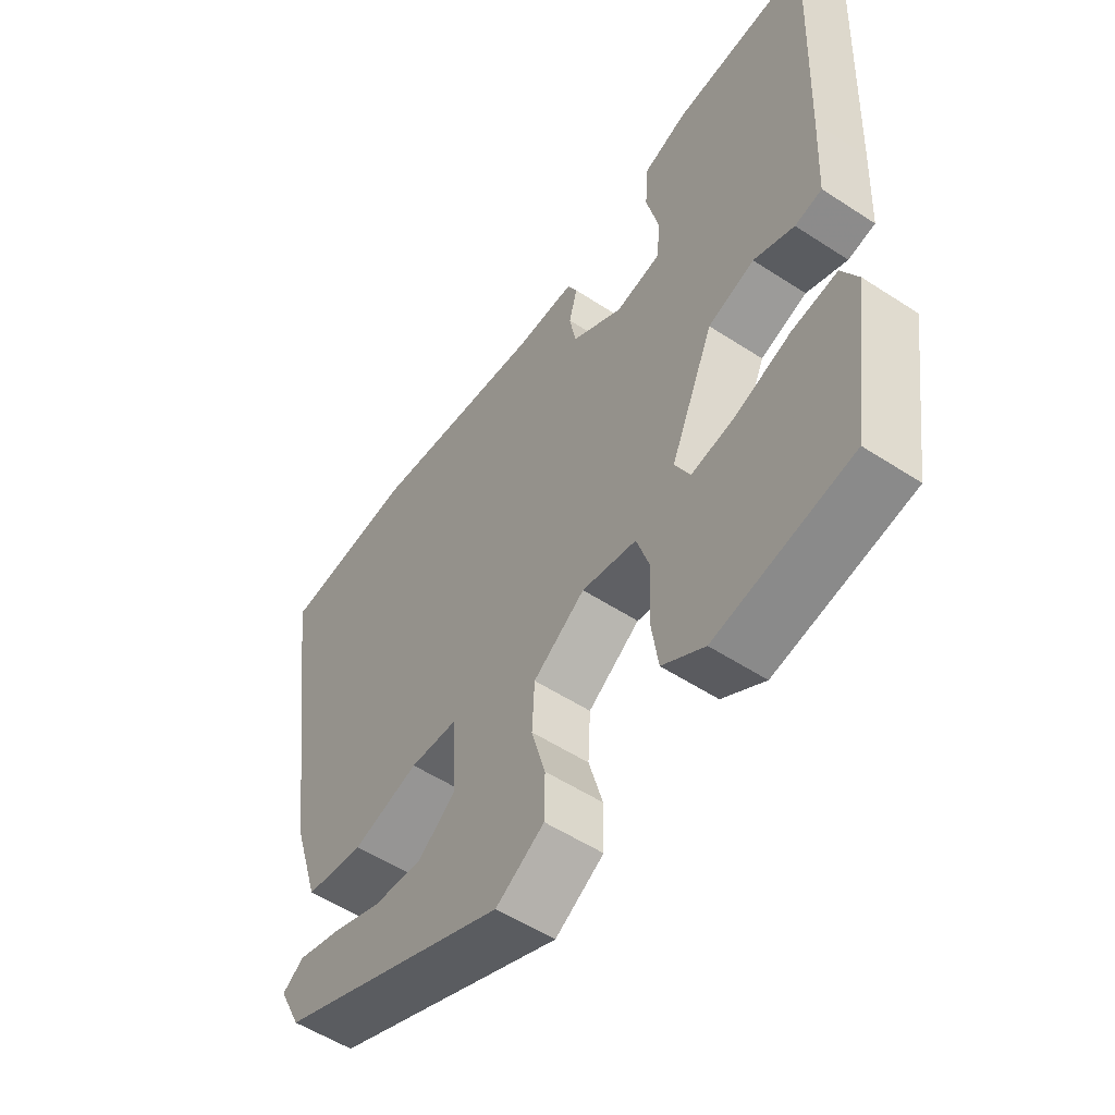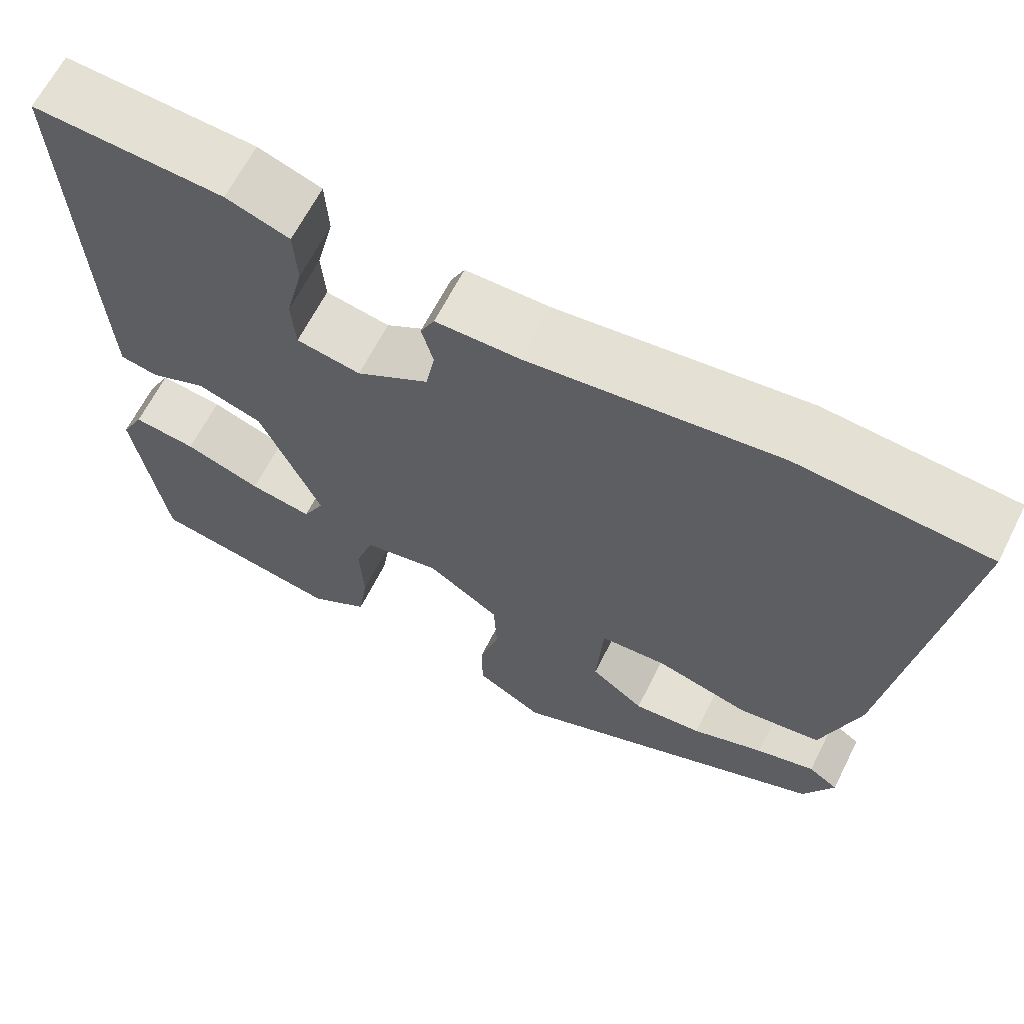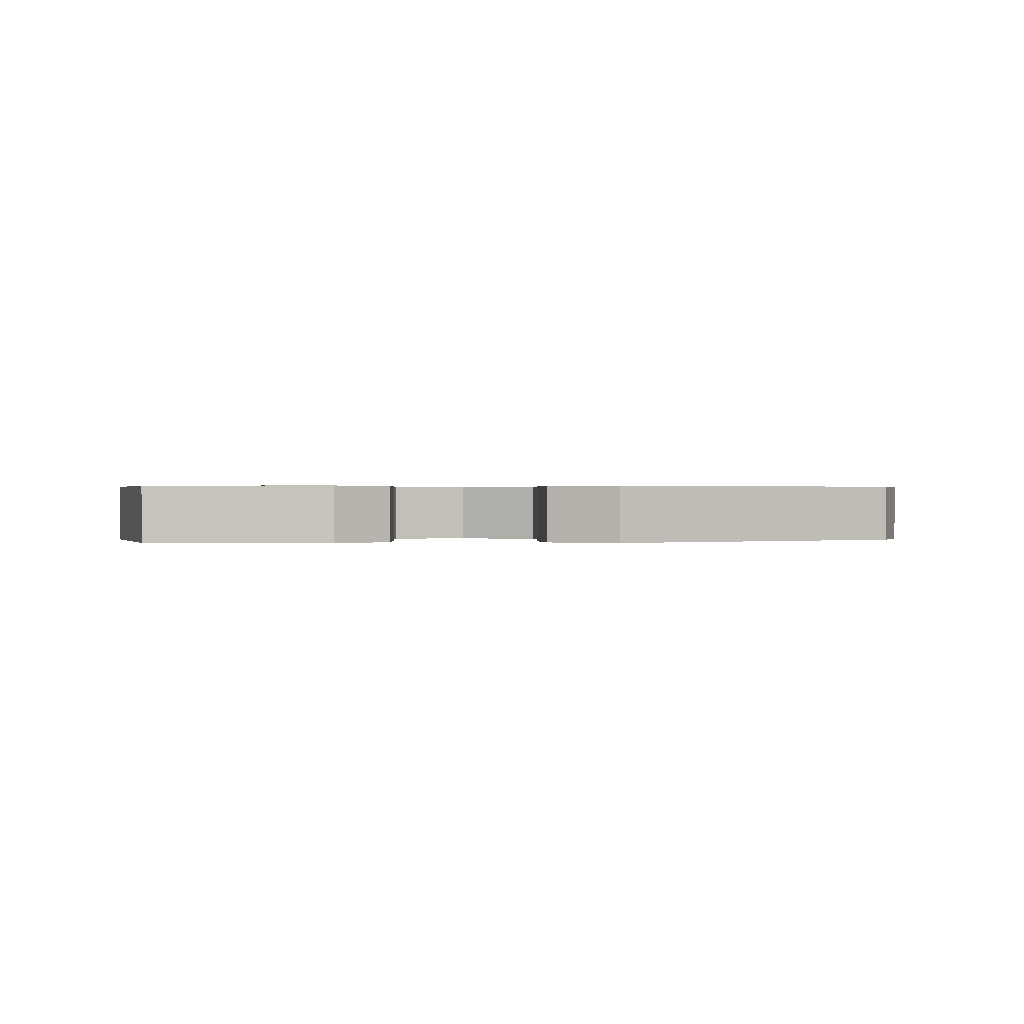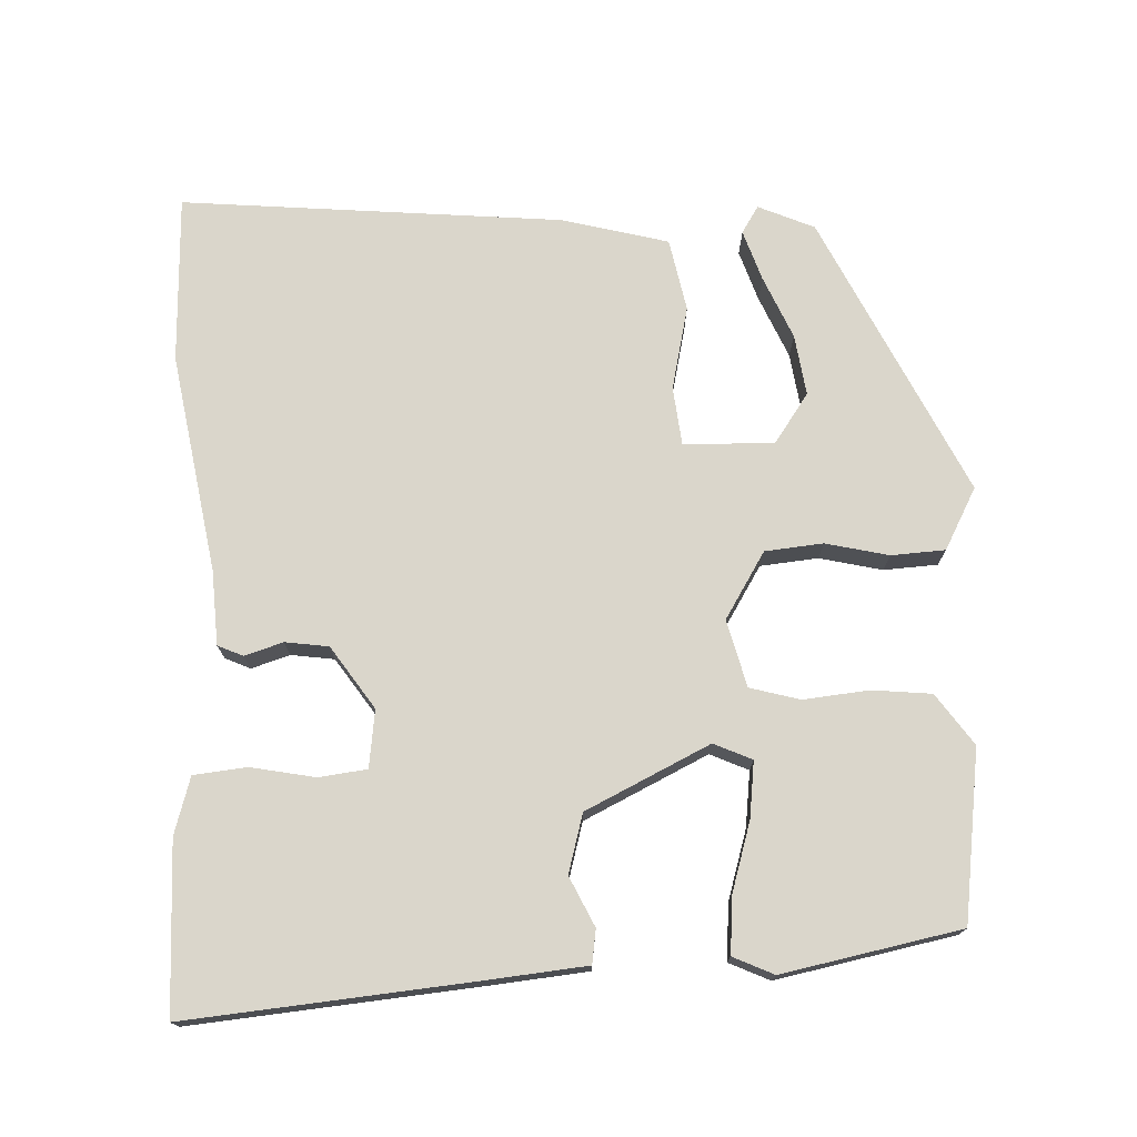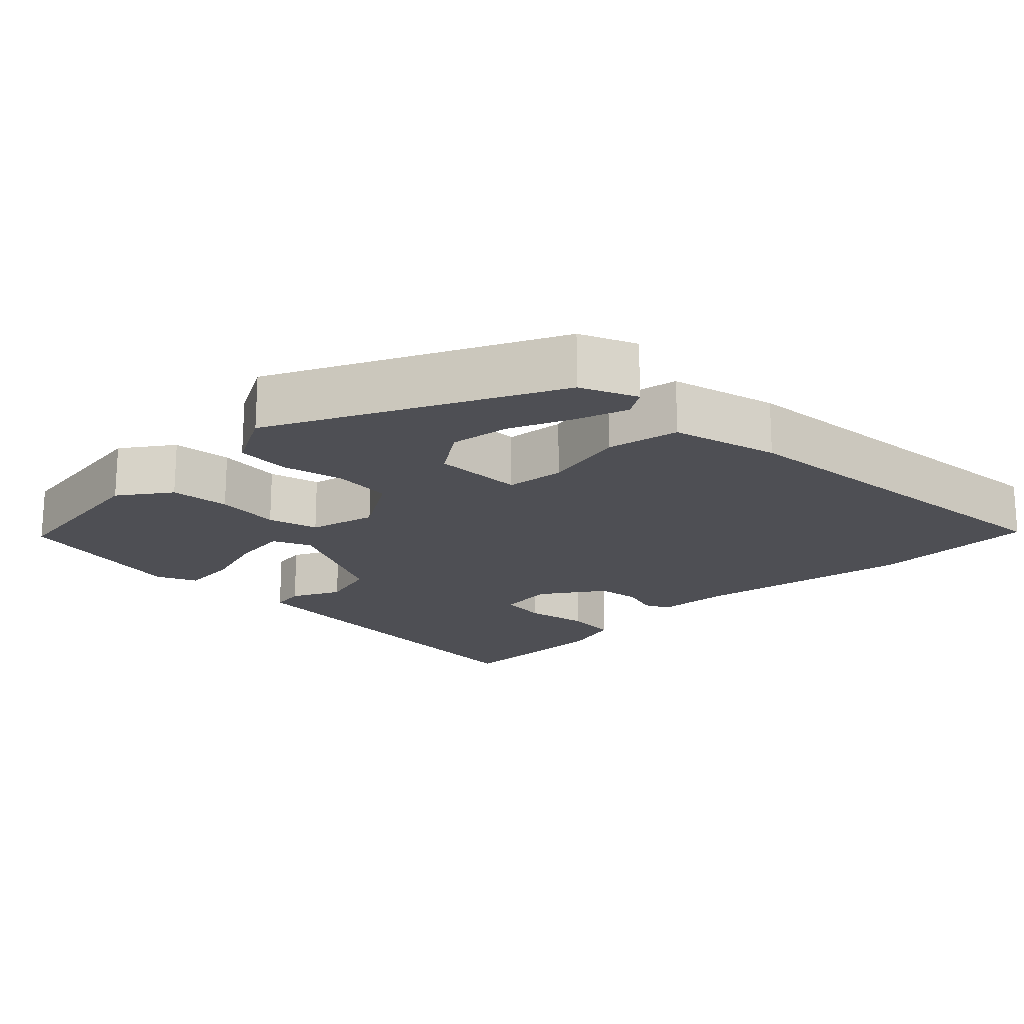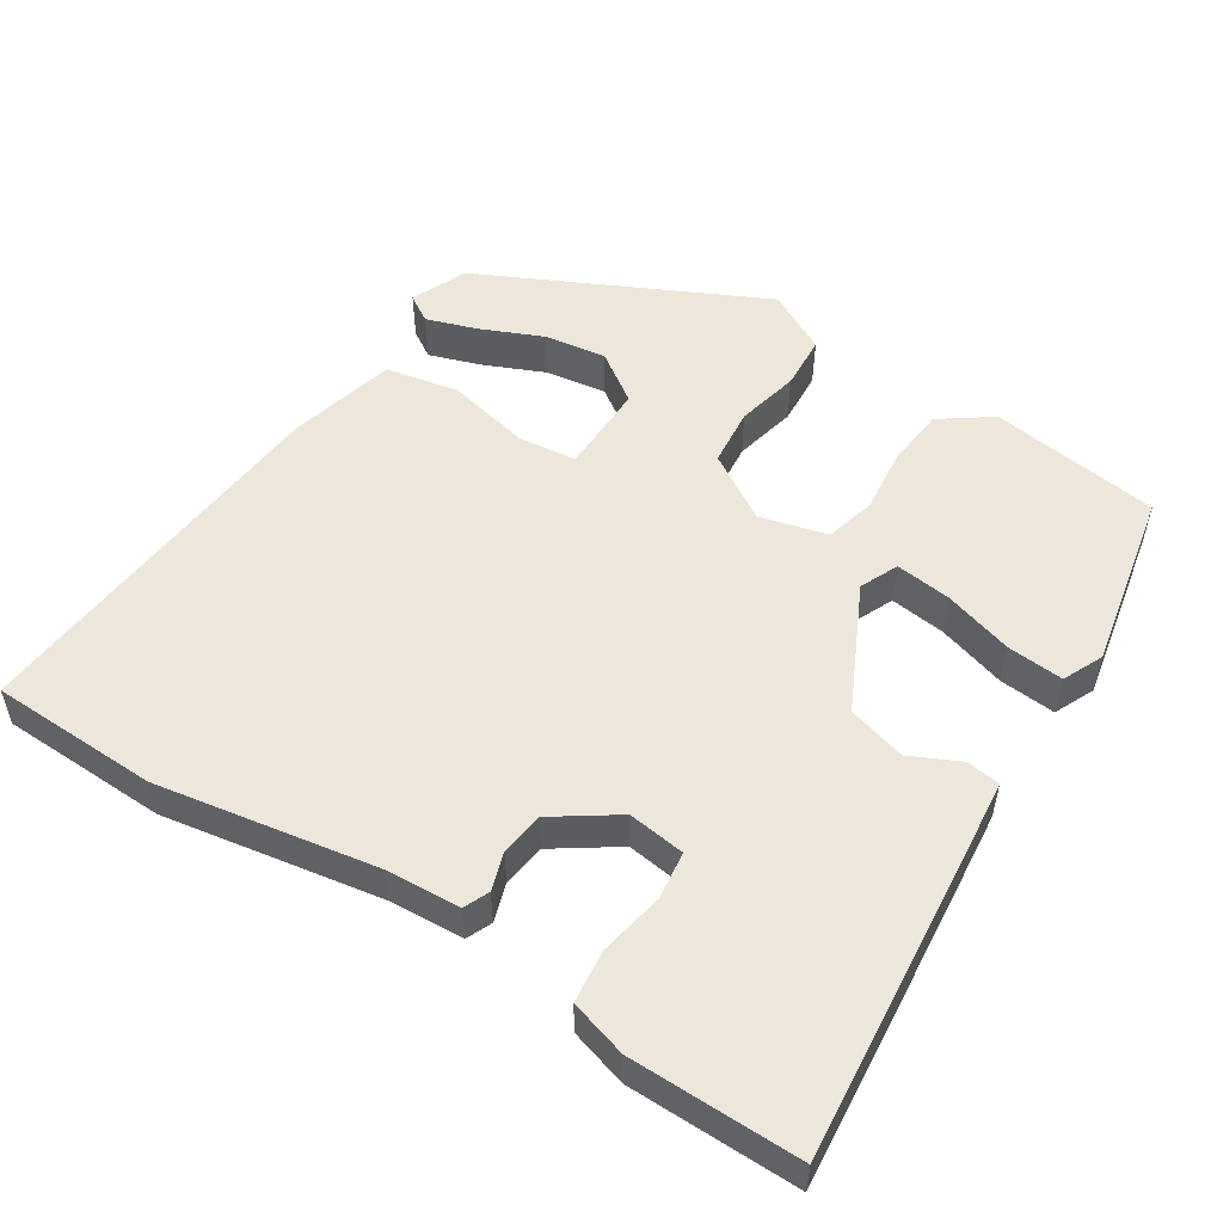
<metadata>
{"format":"obj","ext":"obj","renderer":"f3d","projection":"perspective","resolution":1024,"background":"white","views":[{"elev":-54.4,"azim":55.3,"up":"+Z"},{"elev":64.8,"azim":-153.2,"up":"+Z"},{"elev":0.3,"azim":171.8,"up":"+Y"},{"elev":74.0,"azim":85.0,"up":"+Y"},{"elev":-18.4,"azim":-138.0,"up":"+Y"},{"elev":53.0,"azim":29.8,"up":"+Y"}]}
</metadata>
<code>
v -0.59 0.07 0.493
v -0.361 0.07 0.511
v -0.059 0.07 0.474
v 0.043 0.07 0.473
v 0.06 0.07 0.439
v 0.046 0.07 0.386
v 0.057 0.07 0.327
v 0.145 0.07 0.273
v 0.223 0.07 0.287
v 0.228 0.07 0.353
v 0.207 0.07 0.44
v 0.211 0.07 0.513
v 0.288 0.07 0.54
v 0.52 0.07 0.553
v 0.503 0.07 0.163
v 0.496 0.07 0.024
v 0.45 0.07 0.015
v 0.381 0.07 0.044
v 0.302 0.07 0.018
v 0.228 0.07 -0.155
v 0.254 0.07 -0.206
v 0.33 0.07 -0.193
v 0.423 0.07 -0.16
v 0.5 0.07 -0.15
v 0.528 0.07 -0.204
v 0.491 0.07 -0.45
v 0.26 0.07 -0.493
v 0.188 0.07 -0.447
v 0.176 0.07 -0.366
v 0.181 0.07 -0.277
v 0.159 0.07 -0.209
v 0.066 0.07 -0.19
v -0.022 0.07 -0.25
v -0.026 0.07 -0.33
v -0.002 0.07 -0.415
v -0.003 0.07 -0.489
v -0.085 0.07 -0.538
v -0.477 0.07 -0.371
v -0.514 0.07 -0.296
v -0.478 0.07 -0.271
v -0.407 0.07 -0.291
v -0.32 0.07 -0.324
v -0.236 0.07 -0.332
v -0.171 0.07 -0.282
v -0.179 0.07 -0.158
v -0.26 0.07 -0.153
v -0.373 0.07 -0.184
v -0.473 0.07 -0.169
v -0.518 0.07 -0.025
v -0.59 0 0.493
v -0.361 0 0.511
v -0.059 0 0.474
v 0.043 0 0.473
v 0.06 0 0.439
v 0.046 0 0.386
v 0.057 0 0.327
v 0.145 0 0.273
v 0.223 0 0.287
v 0.228 0 0.353
v 0.207 0 0.44
v 0.211 0 0.513
v 0.288 0 0.54
v 0.52 0 0.553
v 0.503 0 0.163
v 0.496 0 0.024
v 0.45 0 0.015
v 0.381 0 0.044
v 0.302 0 0.018
v 0.228 0 -0.155
v 0.254 0 -0.206
v 0.33 0 -0.193
v 0.423 0 -0.16
v 0.5 0 -0.15
v 0.528 0 -0.204
v 0.491 0 -0.45
v 0.26 0 -0.493
v 0.188 0 -0.447
v 0.176 0 -0.366
v 0.181 0 -0.277
v 0.159 0 -0.209
v 0.066 0 -0.19
v -0.022 0 -0.25
v -0.026 0 -0.33
v -0.002 0 -0.415
v -0.003 0 -0.489
v -0.085 0 -0.538
v -0.477 0 -0.371
v -0.514 0 -0.296
v -0.478 0 -0.271
v -0.407 0 -0.291
v -0.32 0 -0.324
v -0.236 0 -0.332
v -0.171 0 -0.282
v -0.179 0 -0.158
v -0.26 0 -0.153
v -0.373 0 -0.184
v -0.473 0 -0.169
v -0.518 0 -0.025
f 46 47 48 49
f 45 46 49 1
f 39 40 41 42
f 37 38 39 42
f 37 42 43
f 34 35 36 37
f 33 34 37 43
f 32 33 43 44
f 27 28 29 30
f 27 30 31
f 26 27 31
f 25 26 31
f 22 23 24 25
f 21 22 25
f 21 25 31
f 20 21 31 32
f 15 16 17 18
f 15 18 19
f 14 15 19
f 10 11 12 13
f 9 10 13 14
f 3 4 5 6
f 3 6 7
f 45 1 2 3
f 32 44 45 3
f 9 14 19 20
f 8 9 20 32
f 7 8 32
f 3 7 32
f 98 97 96 95
f 50 98 95 94
f 91 90 89 88
f 91 88 87 86
f 92 91 86
f 86 85 84 83
f 92 86 83 82
f 93 92 82 81
f 79 78 77 76
f 80 79 76
f 80 76 75
f 80 75 74
f 74 73 72 71
f 74 71 70
f 80 74 70
f 81 80 70 69
f 67 66 65 64
f 68 67 64
f 68 64 63
f 62 61 60 59
f 63 62 59 58
f 55 54 53 52
f 56 55 52
f 52 51 50 94
f 52 94 93 81
f 69 68 63 58
f 81 69 58 57
f 81 57 56
f 81 56 52
f 1 50 51 2
f 2 51 52 3
f 3 52 53 4
f 4 53 54 5
f 5 54 55 6
f 6 55 56 7
f 7 56 57 8
f 8 57 58 9
f 9 58 59 10
f 10 59 60 11
f 11 60 61 12
f 12 61 62 13
f 13 62 63 14
f 14 63 64 15
f 15 64 65 16
f 16 65 66 17
f 17 66 67 18
f 18 67 68 19
f 19 68 69 20
f 20 69 70 21
f 21 70 71 22
f 22 71 72 23
f 23 72 73 24
f 24 73 74 25
f 25 74 75 26
f 26 75 76 27
f 27 76 77 28
f 28 77 78 29
f 29 78 79 30
f 30 79 80 31
f 31 80 81 32
f 32 81 82 33
f 33 82 83 34
f 34 83 84 35
f 35 84 85 36
f 36 85 86 37
f 37 86 87 38
f 38 87 88 39
f 39 88 89 40
f 40 89 90 41
f 41 90 91 42
f 42 91 92 43
f 43 92 93 44
f 44 93 94 45
f 45 94 95 46
f 46 95 96 47
f 47 96 97 48
f 48 97 98 49
f 49 98 50 1

</code>
